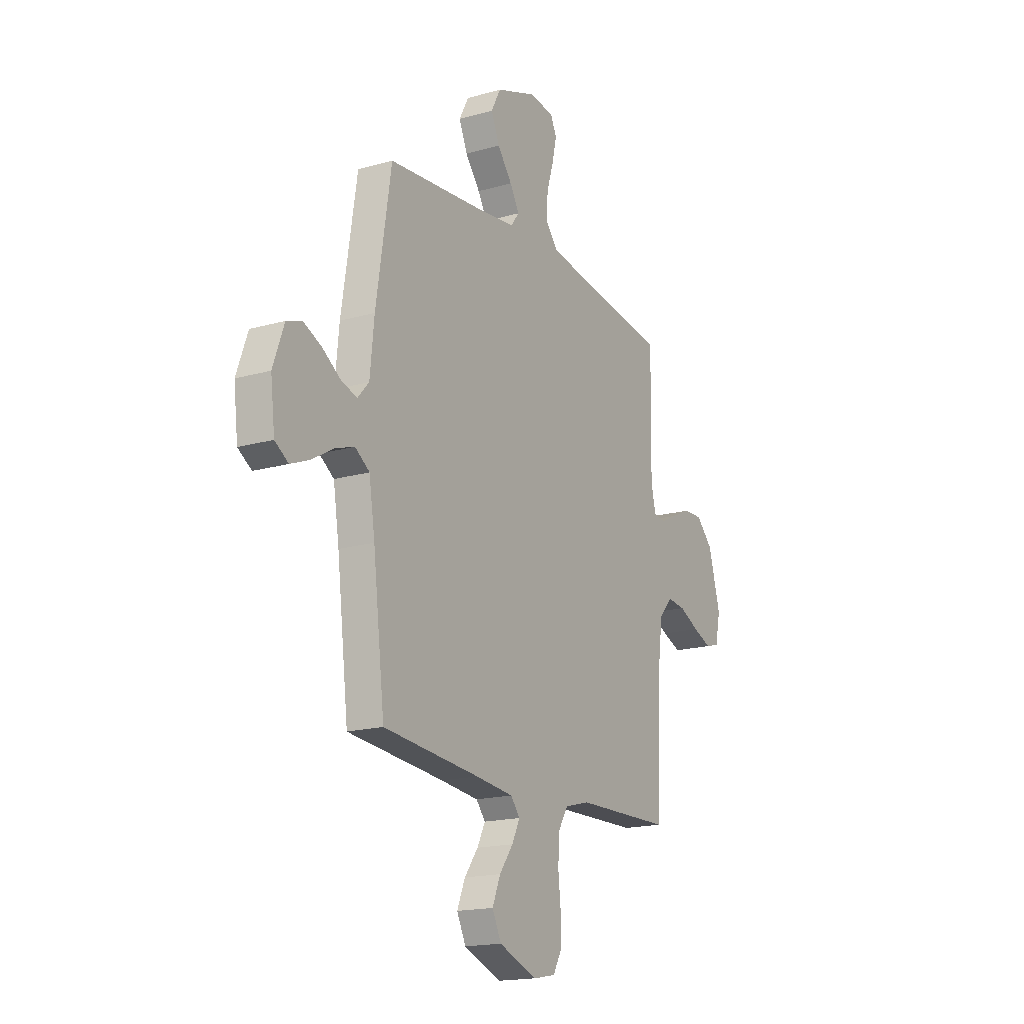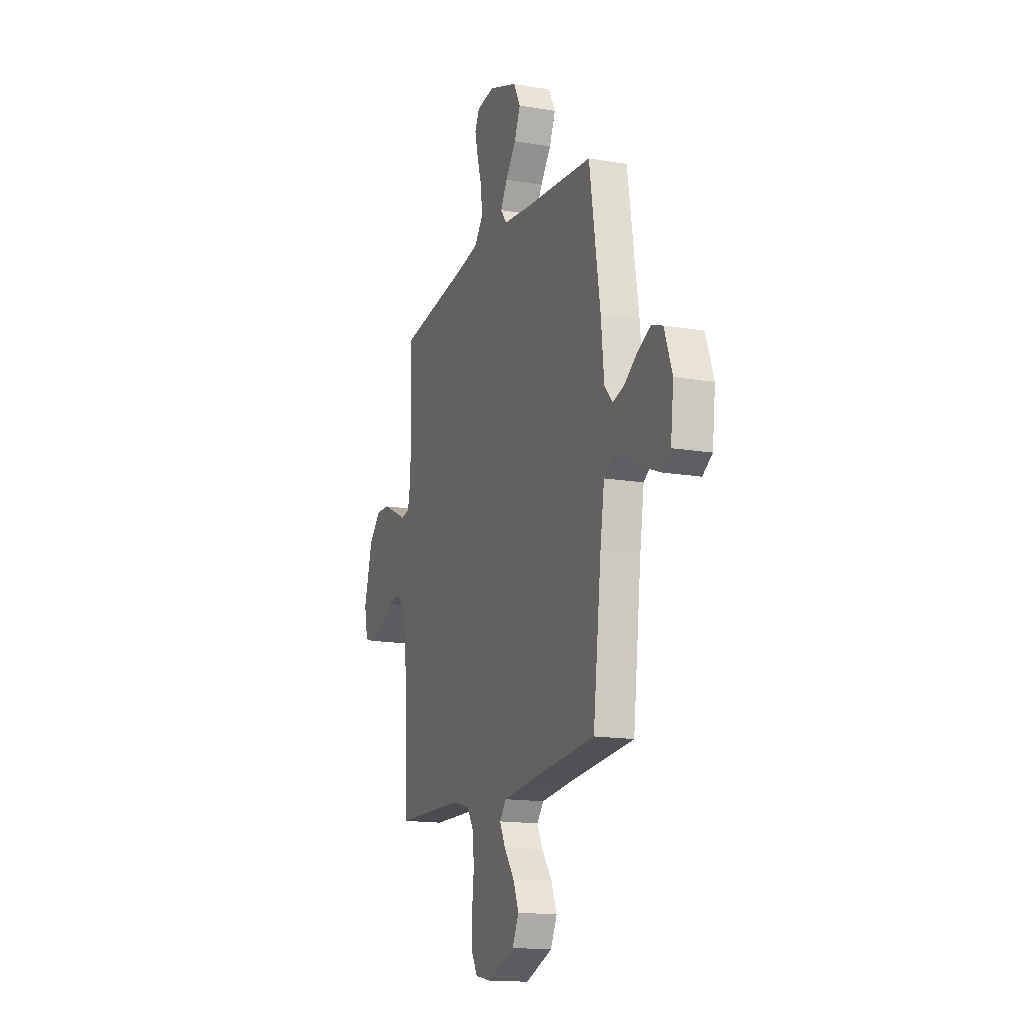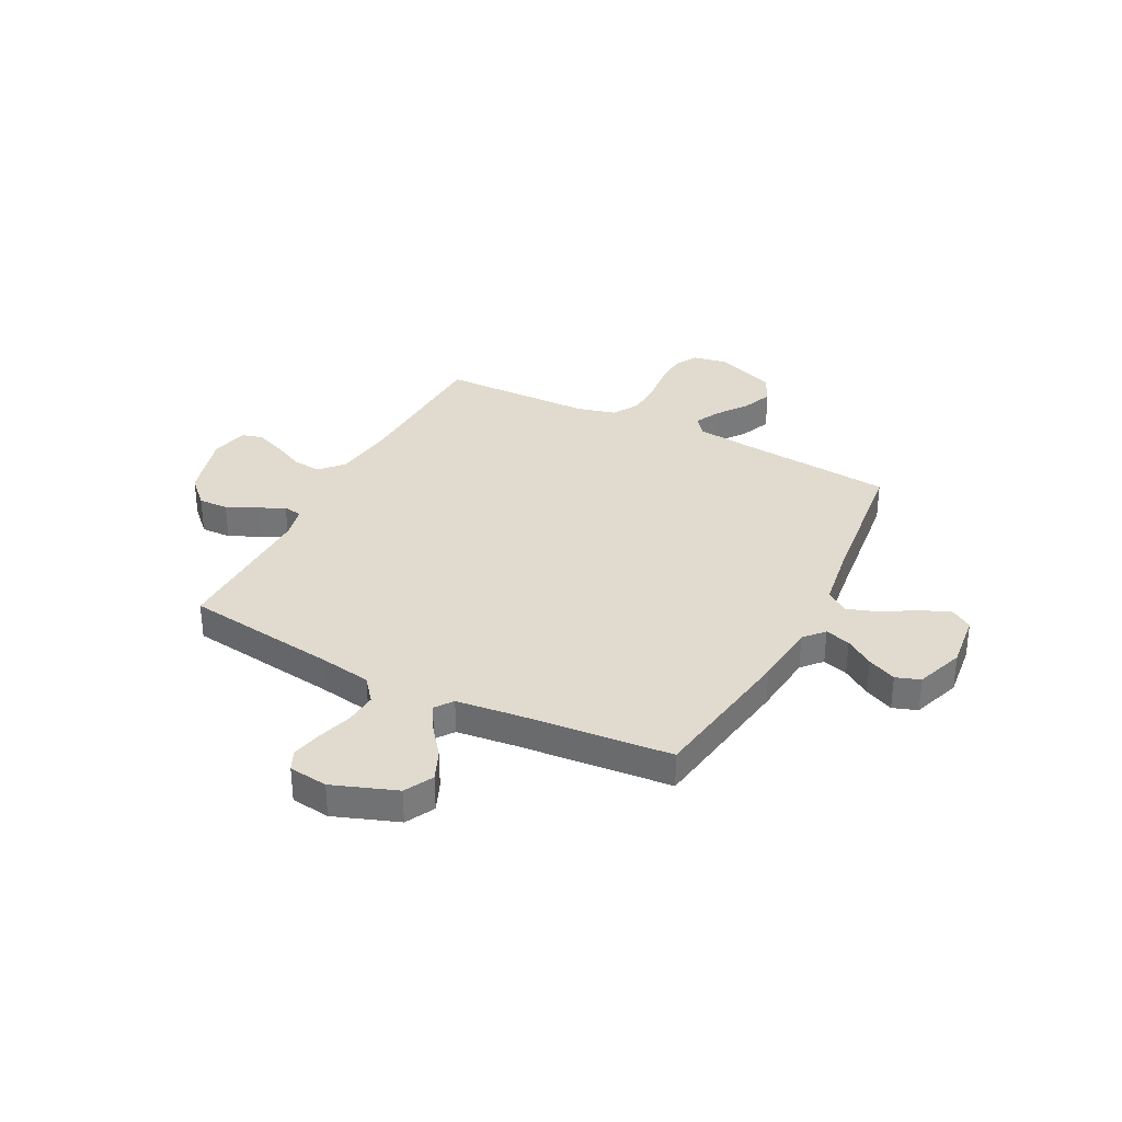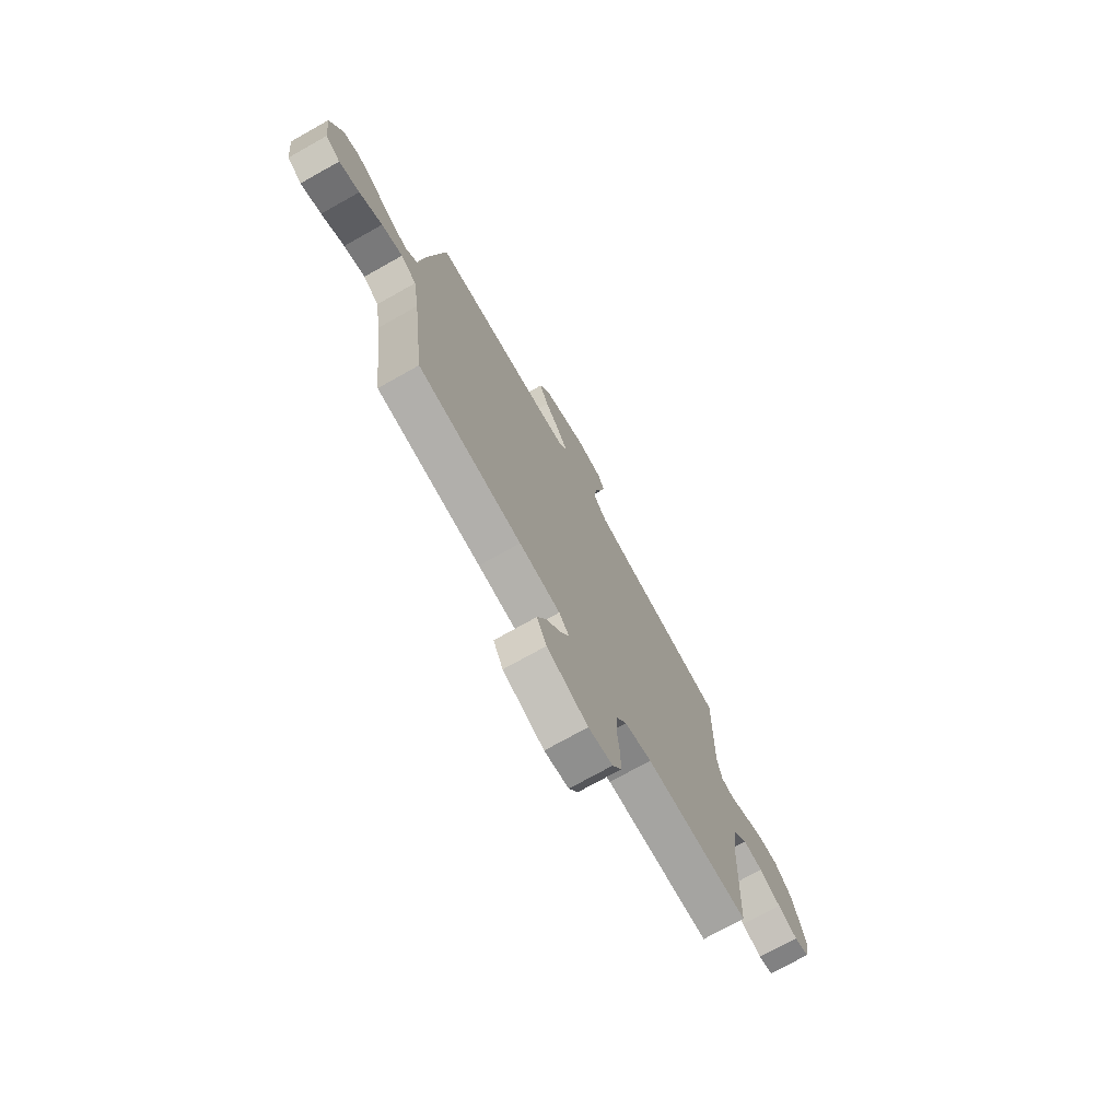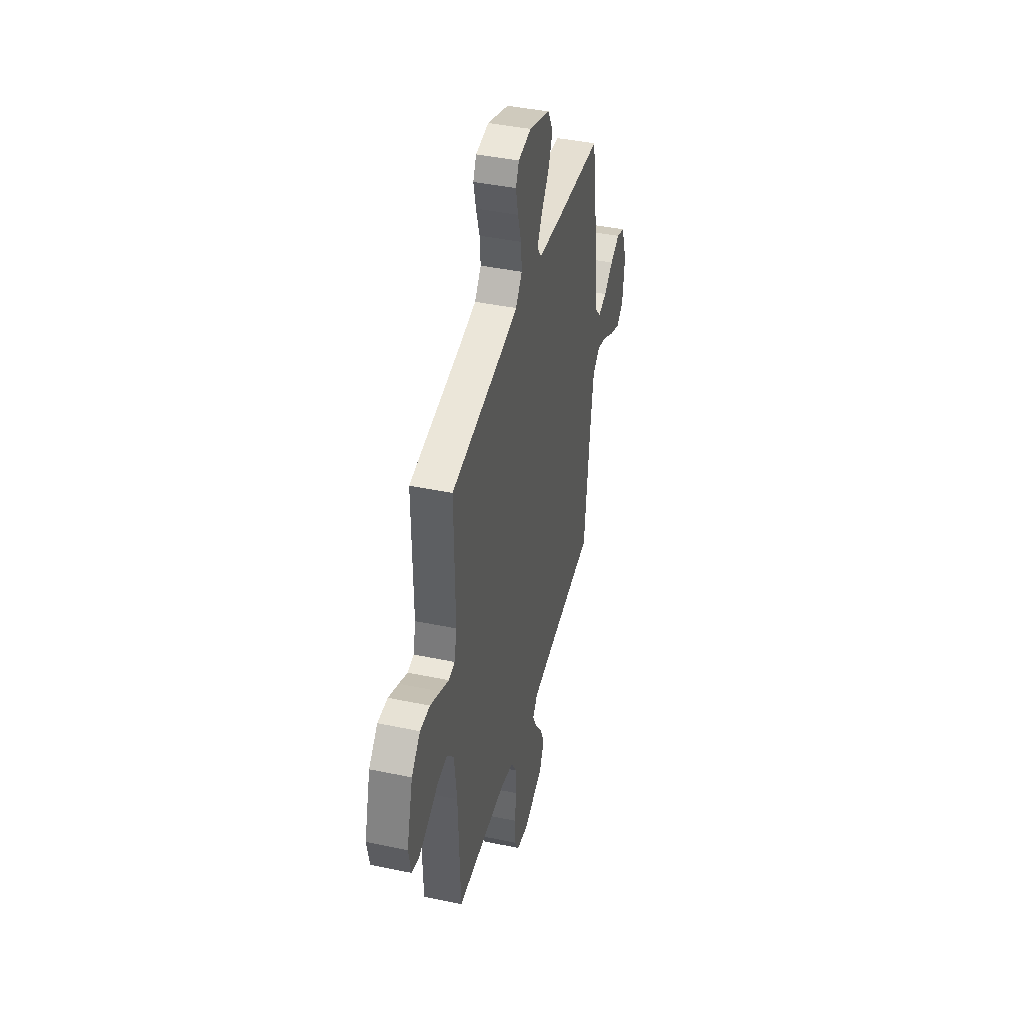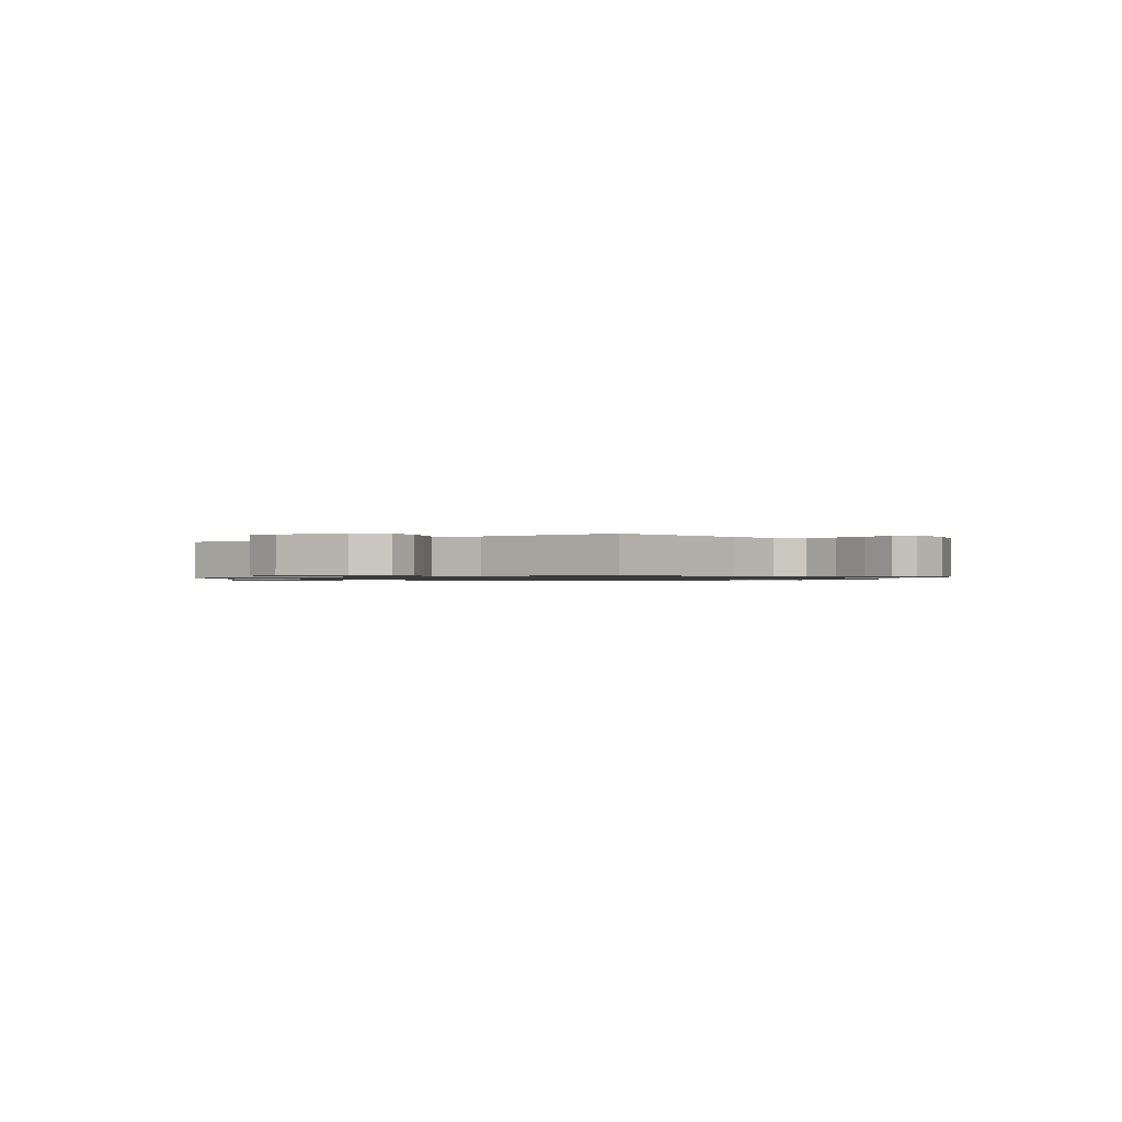
<metadata>
{"format":"obj","ext":"obj","renderer":"f3d","projection":"perspective","resolution":1024,"background":"white","views":[{"elev":-17.5,"azim":119.5,"up":"+Z"},{"elev":-15.3,"azim":70.1,"up":"+Z"},{"elev":33.5,"azim":27.2,"up":"+Y"},{"elev":-74.1,"azim":119.3,"up":"+Z"},{"elev":42.0,"azim":-75.9,"up":"+Z"},{"elev":-0.9,"azim":-53.8,"up":"+Y"}]}
</metadata>
<code>
v 0.5 0.07 -0.5
v 0.2 0.07 -0.528
v 0.082 0.07 -0.541
v 0.053 0.07 -0.576
v 0.078 0.07 -0.626
v 0.121 0.07 -0.684
v 0.146 0.07 -0.745
v 0.118 0.07 -0.802
v 0 0.07 -0.848
v -0.07 0.07 -0.835
v -0.096 0.07 -0.789
v -0.097 0.07 -0.721
v -0.089 0.07 -0.647
v -0.092 0.07 -0.577
v -0.123 0.07 -0.526
v -0.2 0.07 -0.506
v -0.5 0.07 -0.5
v -0.512 0.07 -0.2
v -0.528 0.07 -0.074
v -0.57 0.07 -0.028
v -0.627 0.07 -0.034
v -0.689 0.07 -0.064
v -0.747 0.07 -0.087
v -0.789 0.07 -0.075
v -0.805 0.07 0
v -0.768 0.07 0.133
v -0.716 0.07 0.185
v -0.657 0.07 0.183
v -0.597 0.07 0.155
v -0.546 0.07 0.13
v -0.509 0.07 0.136
v -0.495 0.07 0.2
v -0.5 0.07 0.5
v -0.2 0.07 0.541
v -0.094 0.07 0.559
v -0.056 0.07 0.606
v -0.061 0.07 0.67
v -0.082 0.07 0.738
v -0.096 0.07 0.799
v -0.077 0.07 0.839
v 0 0.07 0.849
v 0.126 0.07 0.803
v 0.156 0.07 0.746
v 0.13 0.07 0.685
v 0.084 0.07 0.626
v 0.055 0.07 0.576
v 0.081 0.07 0.541
v 0.2 0.07 0.527
v 0.5 0.07 0.5
v 0.547 0.07 0.2
v 0.56 0.07 0.072
v 0.595 0.07 0.033
v 0.645 0.07 0.048
v 0.701 0.07 0.086
v 0.758 0.07 0.112
v 0.806 0.07 0.095
v 0.84 0.07 0
v 0.827 0.07 -0.11
v 0.785 0.07 -0.137
v 0.726 0.07 -0.113
v 0.66 0.07 -0.074
v 0.599 0.07 -0.053
v 0.554 0.07 -0.084
v 0.536 0.07 -0.2
v 0.5 0 -0.5
v 0.2 0 -0.528
v 0.082 0 -0.541
v 0.053 0 -0.576
v 0.078 0 -0.626
v 0.121 0 -0.684
v 0.146 0 -0.745
v 0.118 0 -0.802
v 0 0 -0.848
v -0.07 0 -0.835
v -0.096 0 -0.789
v -0.097 0 -0.721
v -0.089 0 -0.647
v -0.092 0 -0.577
v -0.123 0 -0.526
v -0.2 0 -0.506
v -0.5 0 -0.5
v -0.512 0 -0.2
v -0.528 0 -0.074
v -0.57 0 -0.028
v -0.627 0 -0.034
v -0.689 0 -0.064
v -0.747 0 -0.087
v -0.789 0 -0.075
v -0.805 0 0
v -0.768 0 0.133
v -0.716 0 0.185
v -0.657 0 0.183
v -0.597 0 0.155
v -0.546 0 0.13
v -0.509 0 0.136
v -0.495 0 0.2
v -0.5 0 0.5
v -0.2 0 0.541
v -0.094 0 0.559
v -0.056 0 0.606
v -0.061 0 0.67
v -0.082 0 0.738
v -0.096 0 0.799
v -0.077 0 0.839
v 0 0 0.849
v 0.126 0 0.803
v 0.156 0 0.746
v 0.13 0 0.685
v 0.084 0 0.626
v 0.055 0 0.576
v 0.081 0 0.541
v 0.2 0 0.527
v 0.5 0 0.5
v 0.547 0 0.2
v 0.56 0 0.072
v 0.595 0 0.033
v 0.645 0 0.048
v 0.701 0 0.086
v 0.758 0 0.112
v 0.806 0 0.095
v 0.84 0 0
v 0.827 0 -0.11
v 0.785 0 -0.137
v 0.726 0 -0.113
v 0.66 0 -0.074
v 0.599 0 -0.053
v 0.554 0 -0.084
v 0.536 0 -0.2
f 59 60 61
f 58 59 61
f 57 58 61
f 56 57 61
f 55 56 61
f 54 55 61
f 53 54 61
f 52 53 61 62
f 51 52 62 63
f 51 63 64
f 50 51 64
f 49 50 64
f 48 49 64
f 43 44 45
f 42 43 45
f 41 42 45
f 40 41 45
f 39 40 45
f 38 39 45
f 37 38 45
f 36 37 45 46
f 35 36 46 47
f 32 33 34
f 64 1 2
f 48 64 2
f 47 48 2
f 35 47 2
f 34 35 2
f 32 34 2
f 31 32 2
f 28 29 30
f 27 28 30
f 26 27 30
f 25 26 30
f 24 25 30
f 23 24 30
f 22 23 30
f 21 22 30
f 16 17 18
f 15 16 18 19
f 11 12 13
f 10 11 13
f 9 10 13
f 8 9 13
f 7 8 13
f 6 7 13
f 5 6 13
f 4 5 13 14
f 3 4 14 15
f 3 15 19
f 2 3 19
f 31 2 19
f 20 21 30 31
f 19 20 31
f 125 124 123
f 125 123 122
f 125 122 121
f 125 121 120
f 125 120 119
f 125 119 118
f 125 118 117
f 126 125 117 116
f 127 126 116 115
f 128 127 115
f 128 115 114
f 128 114 113
f 128 113 112
f 109 108 107
f 109 107 106
f 109 106 105
f 109 105 104
f 109 104 103
f 109 103 102
f 109 102 101
f 110 109 101 100
f 111 110 100 99
f 98 97 96
f 66 65 128
f 66 128 112
f 66 112 111
f 66 111 99
f 66 99 98
f 66 98 96
f 66 96 95
f 94 93 92
f 94 92 91
f 94 91 90
f 94 90 89
f 94 89 88
f 94 88 87
f 94 87 86
f 94 86 85
f 82 81 80
f 83 82 80 79
f 77 76 75
f 77 75 74
f 77 74 73
f 77 73 72
f 77 72 71
f 77 71 70
f 77 70 69
f 78 77 69 68
f 79 78 68 67
f 83 79 67
f 83 67 66
f 83 66 95
f 95 94 85 84
f 95 84 83
f 1 65 66 2
f 2 66 67 3
f 3 67 68 4
f 4 68 69 5
f 5 69 70 6
f 6 70 71 7
f 7 71 72 8
f 8 72 73 9
f 9 73 74 10
f 10 74 75 11
f 11 75 76 12
f 12 76 77 13
f 13 77 78 14
f 14 78 79 15
f 15 79 80 16
f 16 80 81 17
f 17 81 82 18
f 18 82 83 19
f 19 83 84 20
f 20 84 85 21
f 21 85 86 22
f 22 86 87 23
f 23 87 88 24
f 24 88 89 25
f 25 89 90 26
f 26 90 91 27
f 27 91 92 28
f 28 92 93 29
f 29 93 94 30
f 30 94 95 31
f 31 95 96 32
f 32 96 97 33
f 33 97 98 34
f 34 98 99 35
f 35 99 100 36
f 36 100 101 37
f 37 101 102 38
f 38 102 103 39
f 39 103 104 40
f 40 104 105 41
f 41 105 106 42
f 42 106 107 43
f 43 107 108 44
f 44 108 109 45
f 45 109 110 46
f 46 110 111 47
f 47 111 112 48
f 48 112 113 49
f 49 113 114 50
f 50 114 115 51
f 51 115 116 52
f 52 116 117 53
f 53 117 118 54
f 54 118 119 55
f 55 119 120 56
f 56 120 121 57
f 57 121 122 58
f 58 122 123 59
f 59 123 124 60
f 60 124 125 61
f 61 125 126 62
f 62 126 127 63
f 63 127 128 64
f 64 128 65 1

</code>
